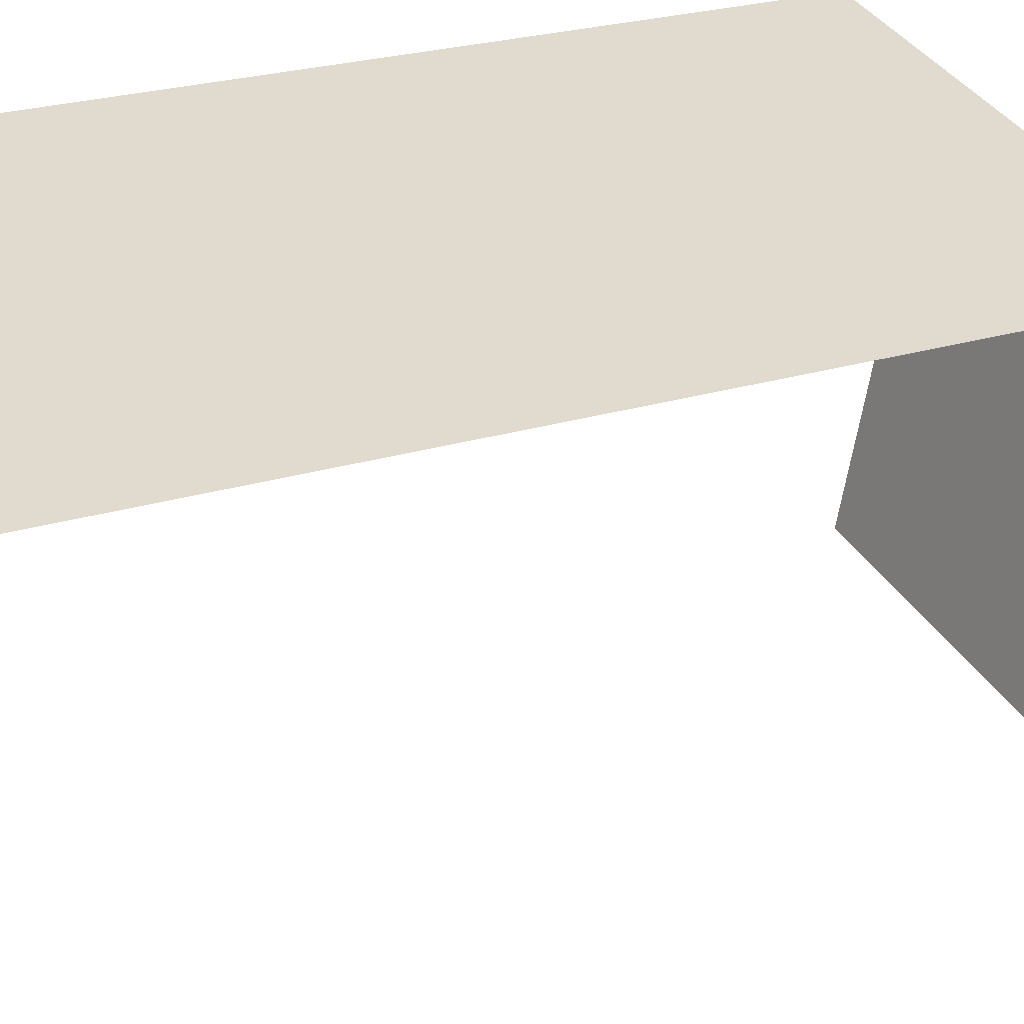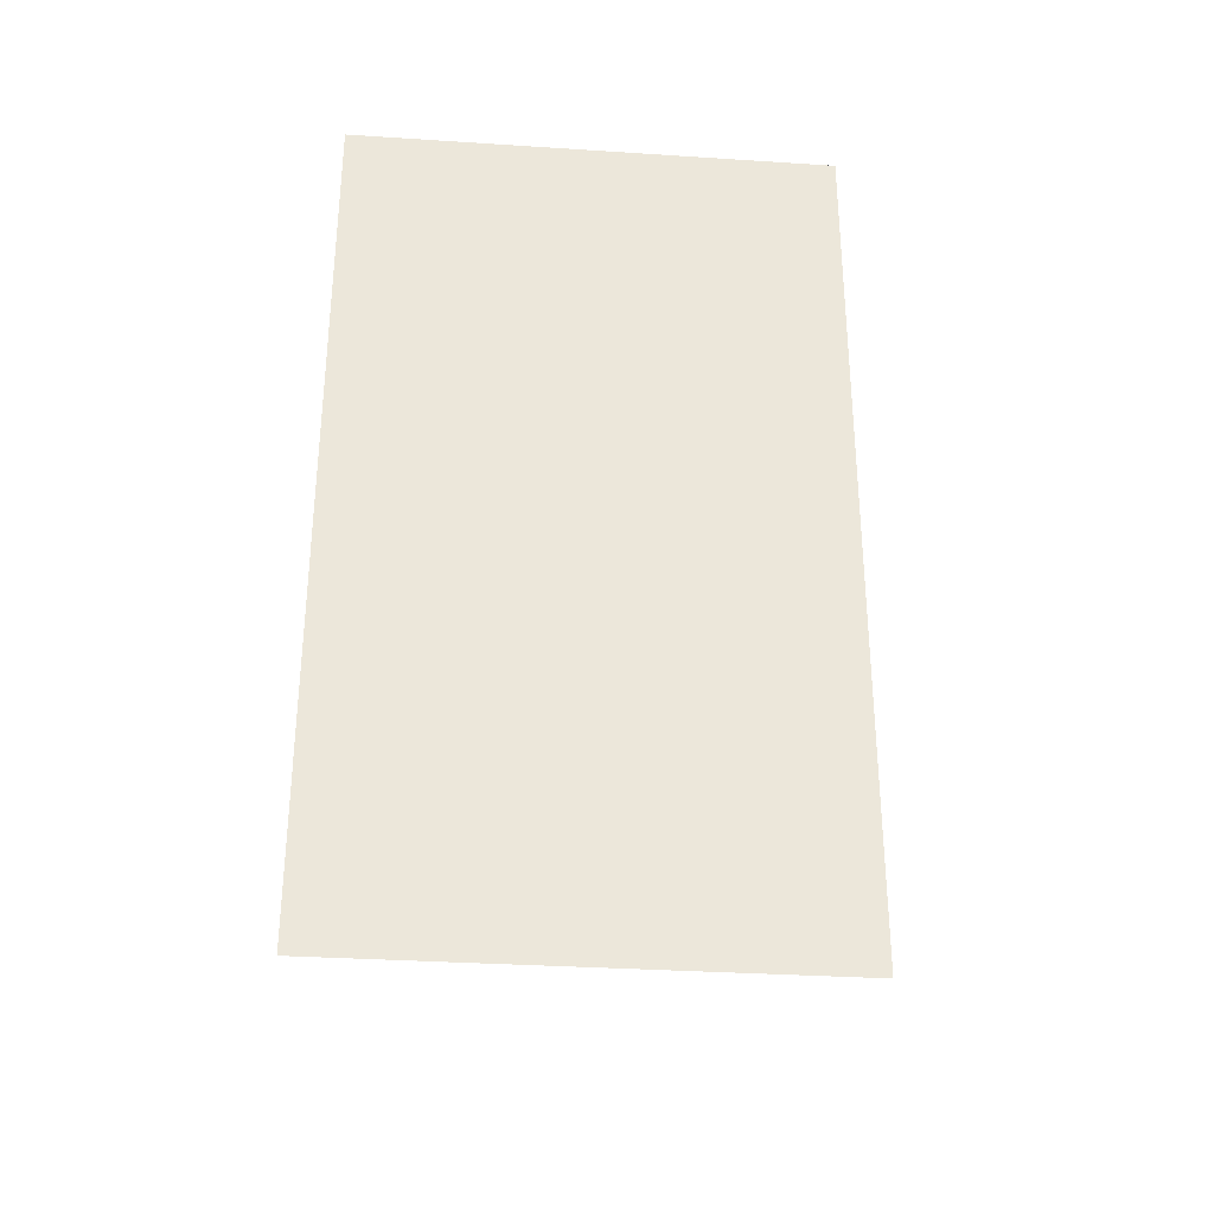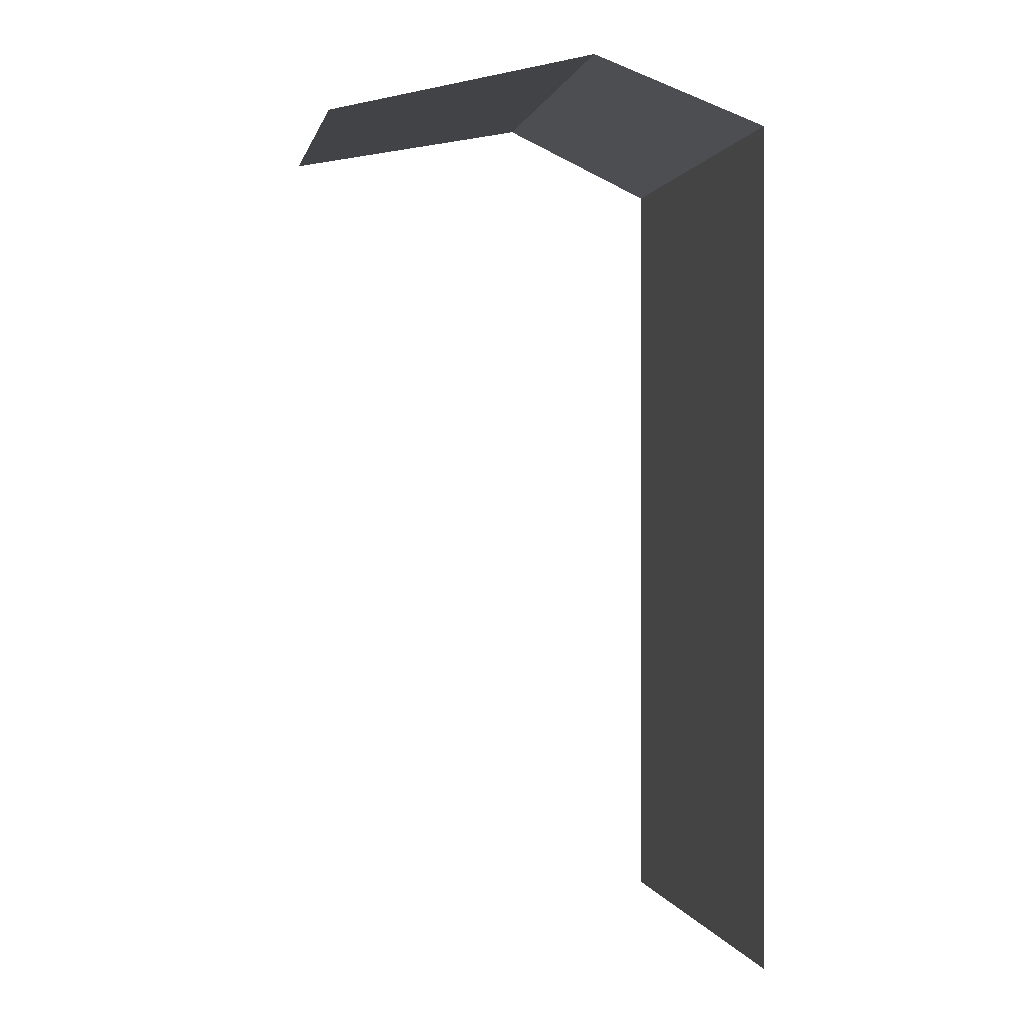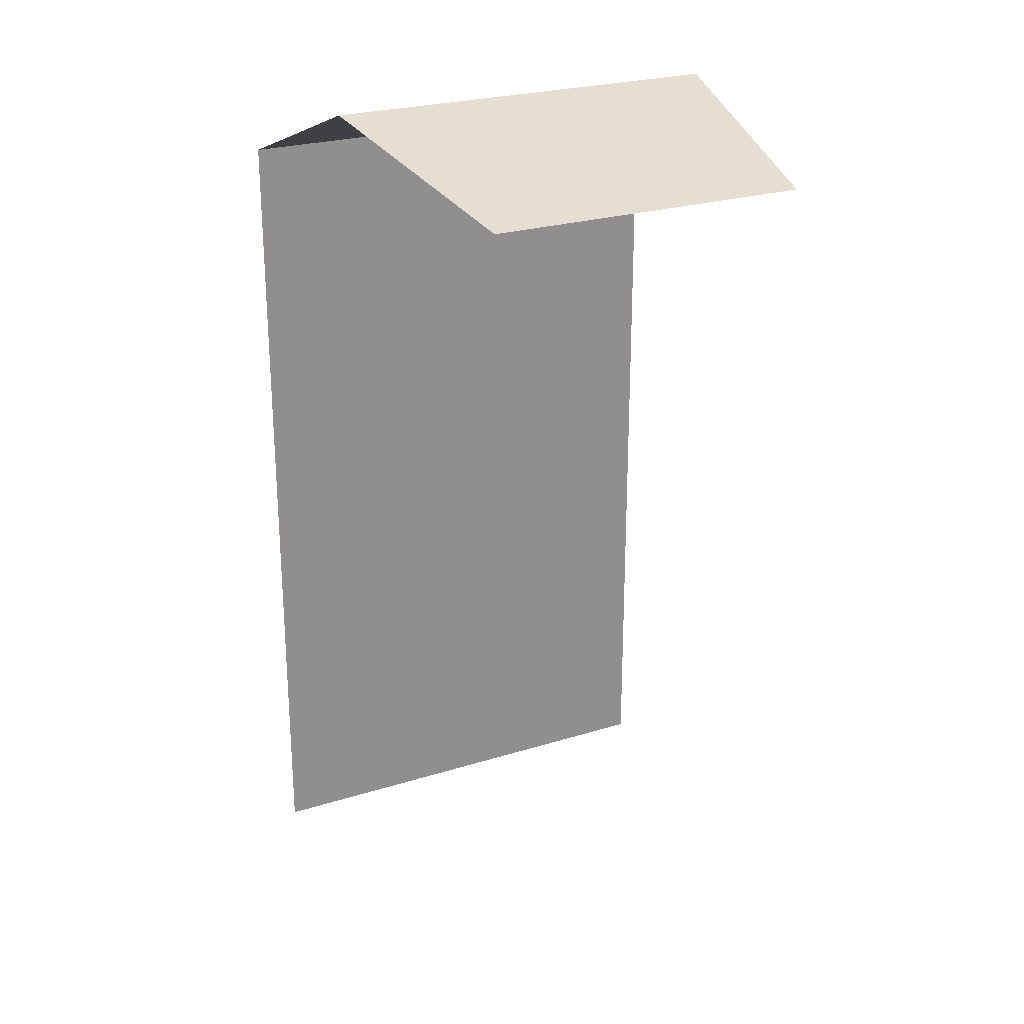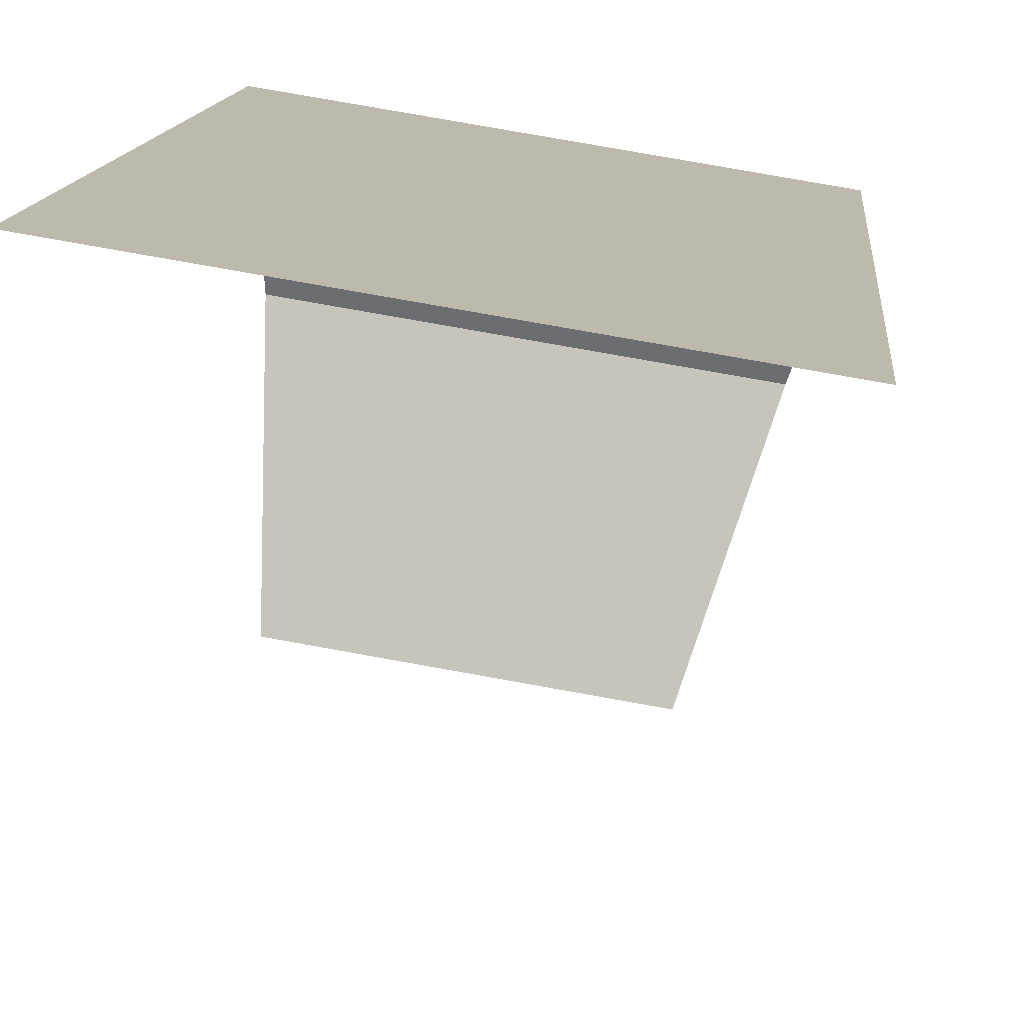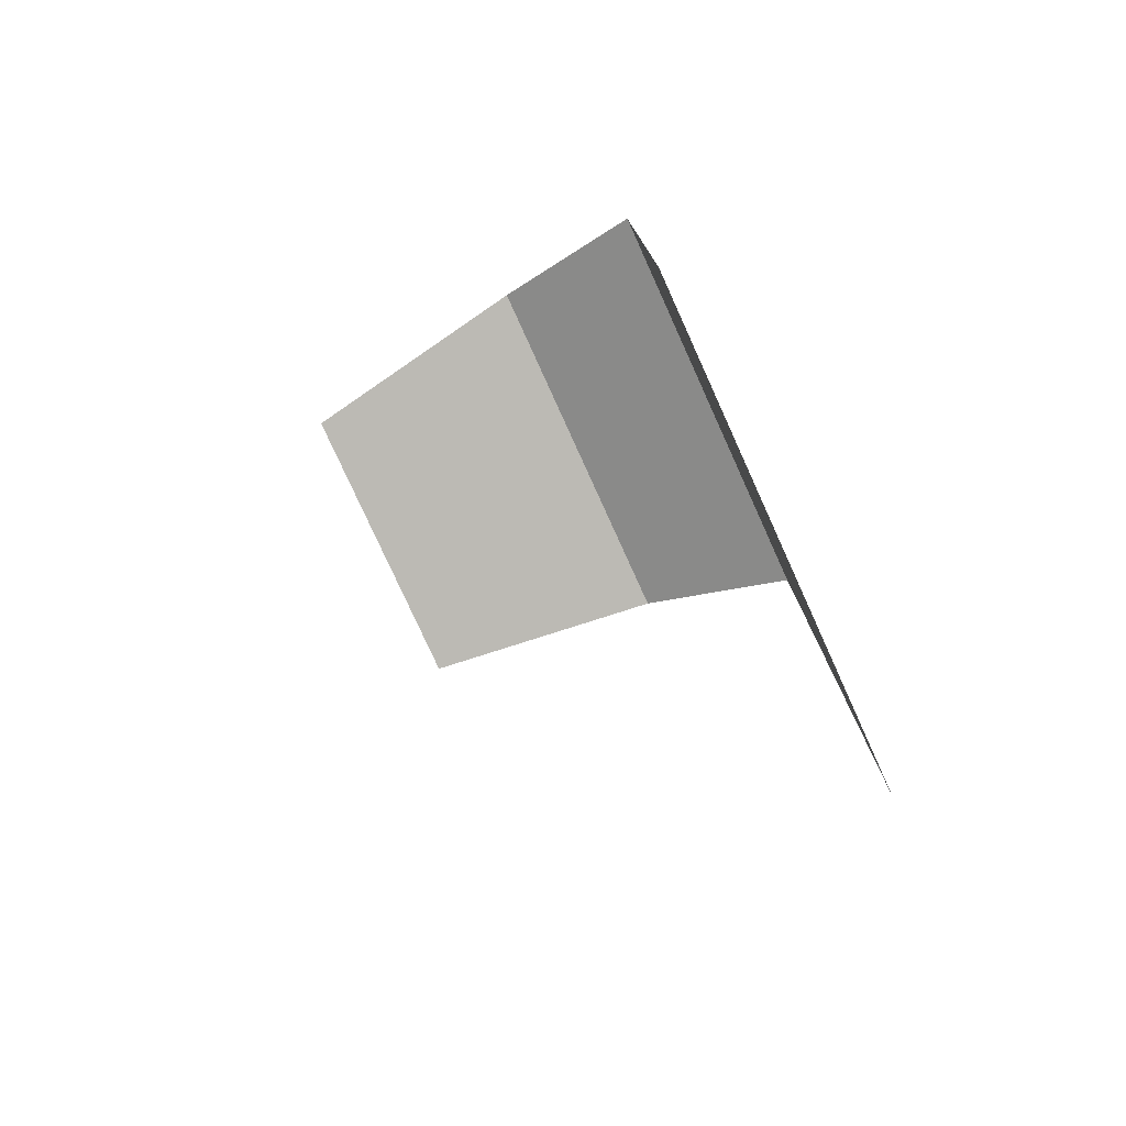
<metadata>
{"format":"obj","ext":"obj","renderer":"f3d","projection":"perspective","resolution":1024,"background":"white","views":[{"elev":24.6,"azim":63.3,"up":"+Z"},{"elev":-32.7,"azim":4.0,"up":"+Y"},{"elev":0.1,"azim":-92.2,"up":"+Y"},{"elev":25.0,"azim":162.3,"up":"+Y"},{"elev":12.2,"azim":4.6,"up":"+Z"},{"elev":-78.4,"azim":-56.4,"up":"+Y"}]}
</metadata>
<code>
v  0.000127 0.08559 0.205
v  -4.1e-05 0.09696 0.2573
v  0.08132 0.09696 0.2442
v  0.06462 0.08559 0.1945
v  0 0.08299 0.291
v  0.09193 0.08299 0.2761
v  0 -0.08422 0.291
v  0.09193 -0.08422 0.2761
g Object01
f 1 2 3
f 3 4 1
f 2 5 6
f 6 3 2
f 5 7 8
f 8 6 5
g

</code>
